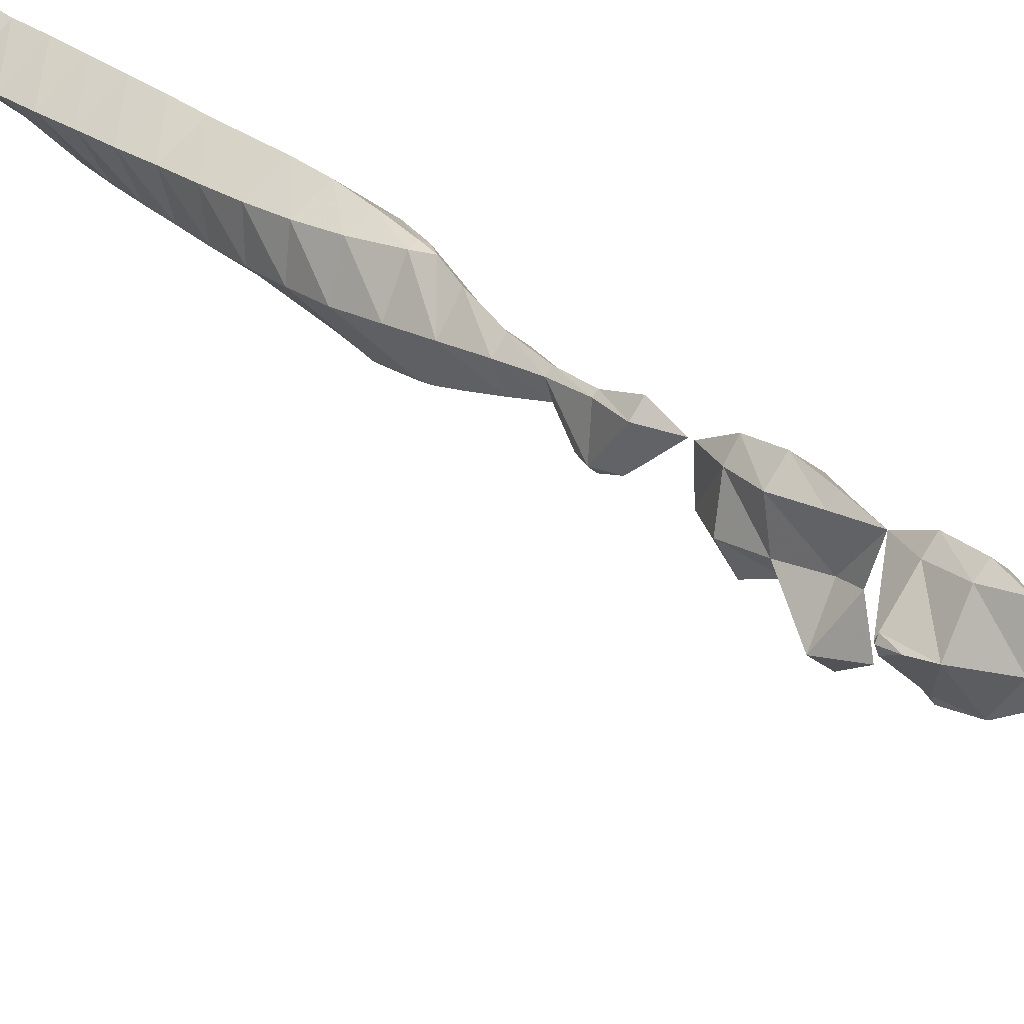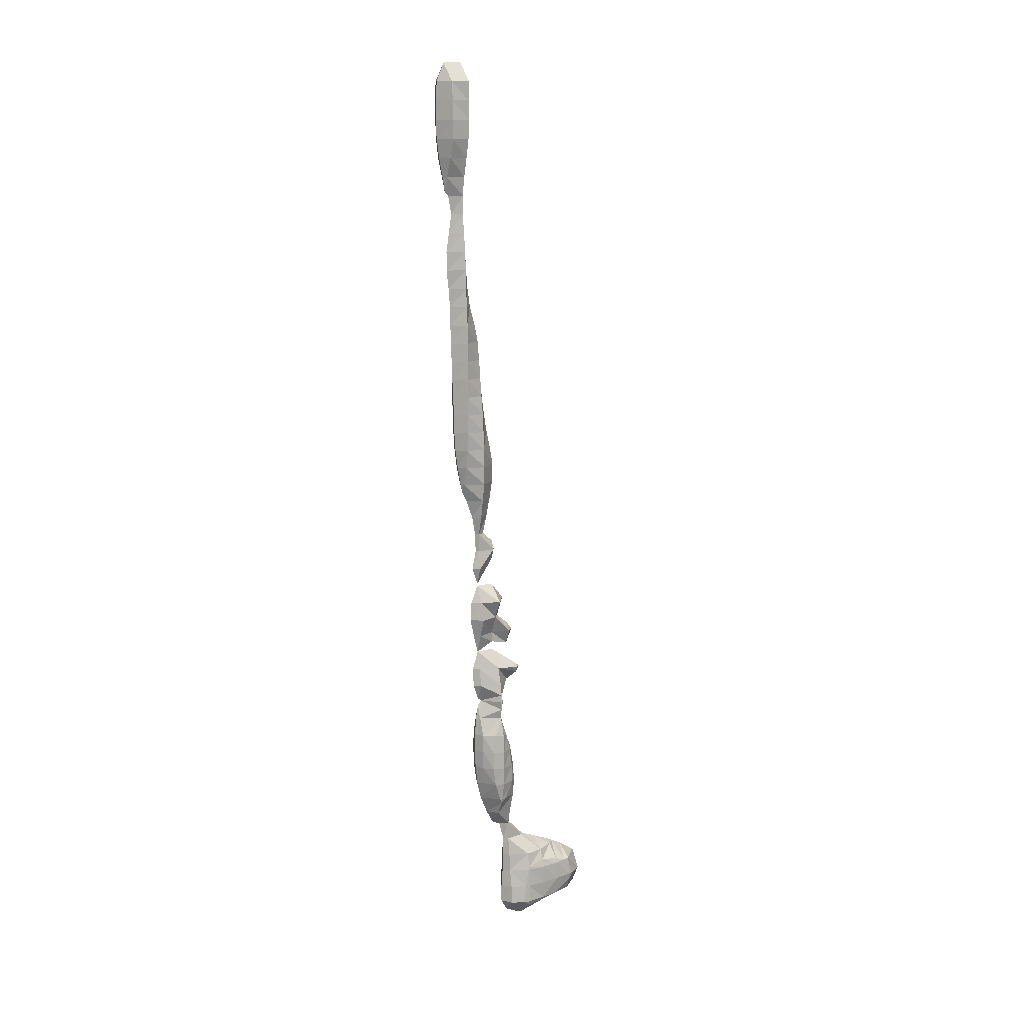
<metadata>
{"format":"obj","ext":"obj","renderer":"f3d","projection":"perspective","resolution":1024,"background":"white","views":[{"elev":22.7,"azim":141.7,"up":"+Y"},{"elev":12.7,"azim":-125.2,"up":"+Z"}]}
</metadata>
<code>
v 3.093 2.7 0.9
v 3.1 2.673 0.9
v 3.1 2.7 0.861
v 3.1 2.7 0.955
v 3.085 2.8 0.9
v 3.1 2.8 0.8048
v 3.1 2.736 1
v 3.089 2.8 1
v 3.1 2.8 1.023
v 3.093 2.9 0.8
v 3.1 2.811 0.8
v 3.1 2.9 0.7845
v 3.086 2.9 0.9
v 3.087 2.9 1
v 3.1 2.9 1.046
v 3.089 3 0.8
v 3.1 3 0.7736
v 3.093 3 0.9
v 3.098 3 1
v 3.1 3 1.015
v 3.1 3.039 0.8
v 3.1 3.023 0.9
v 3.1 3.006 1
v 3.089 3.1 2.3
v 3.1 3.077 2.3
v 3.1 3.1 2.27
v 3.1 3.1 2.32
v 3.094 3.2 1.5
v 3.1 3.173 1.5
v 3.1 3.2 1.478
v 3.078 3.2 1.6
v 3.1 3.126 1.6
v 3.073 3.2 1.7
v 3.1 3.129 1.7
v 3.074 3.2 1.8
v 3.1 3.143 1.8
v 3.081 3.2 1.9
v 3.1 3.169 1.9
v 3.1 3.2 1.98
v 3.096 3.2 2.1
v 3.1 3.192 2.1
v 3.1 3.2 2.054
v 3.1 3.2 2.14
v 3.1 3.132 2.3
v 3.1 3.21 1.5
v 3.1 3.244 1.6
v 3.1 3.259 1.7
v 3.1 3.258 1.8
v 3.1 3.244 1.9
v 3.1 3.207 2.1
v 3.195 2.6 0.8
v 3.2 2.597 0.8
v 3.2 2.6 0.7971
v 3.143 2.6 0.9
v 3.2 2.569 0.9
v 3.198 2.6 1
v 3.2 2.599 1
v 3.2 2.6 1.001
v 3.123 2.7 0.8
v 3.2 2.7 0.7508
v 3.11 2.7 1
v 3.2 2.7 1.066
v 3.101 2.8 0.8
v 3.2 2.8 0.7306
v 3.168 2.8 1.1
v 3.2 2.763 1.1
v 3.2 2.8 1.119
v 3.2 2.9 0.7087
v 3.123 2.9 1.1
v 3.2 2.9 1.164
v 3.184 3 0.7
v 3.2 2.956 0.7
v 3.2 3 0.6944
v 3.116 3 1.1
v 3.2 2.98 1.2
v 3.185 3 1.2
v 3.2 3 1.216
v 3.2 3.023 0.7
v 3.135 3.1 0.8
v 3.2 3.1 0.7387
v 3.143 3.1 0.9
v 3.158 3.1 1
v 3.165 3.1 1.1
v 3.178 3.1 1.2
v 3.2 3.081 1.3
v 3.18 3.1 1.3
v 3.156 3.1 1.4
v 3.2 3.074 1.4
v 3.13 3.1 1.5
v 3.2 3.061 1.5
v 3.118 3.1 1.6
v 3.2 3.06 1.6
v 3.132 3.1 1.7
v 3.2 3.072 1.7
v 3.161 3.1 1.8
v 3.2 3.087 1.8
v 3.2 3.1 1.846
v 3.197 3.1 2.2
v 3.2 3.099 2.2
v 3.2 3.1 2.195
v 3.2 3.085 2.3
v 3.2 3.1 2.33
v 3.168 3.1 2.5
v 3.2 3.062 2.5
v 3.2 3.1 2.421
v 3.2 3.1 2.548
v 3.2 3.135 0.8
v 3.2 3.134 0.9
v 3.2 3.126 1
v 3.2 3.123 1.1
v 3.2 3.12 1.2
v 3.2 3.15 1.3
v 3.2 3.2 1.326
v 3.139 3.2 1.4
v 3.2 3.12 1.9
v 3.112 3.2 2
v 3.2 3.149 2
v 3.2 3.15 2.1
v 3.109 3.2 2.2
v 3.133 3.2 2.3
v 3.2 3.2 2.4
v 3.2 3.2 2.5
v 3.2 3.2 2.444
v 3.2 3.163 2.6
v 3.163 3.2 2.6
v 3.116 3.2 2.7
v 3.2 3.128 2.7
v 3.2 3.2 2.793
v 3.18 3.2 3
v 3.2 3.185 3
v 3.2 3.2 2.944
v 3.2 3.2 3.05
v 3.195 3.2 3.4
v 3.2 3.197 3.4
v 3.2 3.2 3.37
v 3.191 3.2 3.5
v 3.2 3.193 3.5
v 3.2 3.2 3.536
v 3.2 3.24 1.4
v 3.2 3.283 1.5
v 3.182 3.3 1.6
v 3.2 3.3 1.567
v 3.15 3.3 1.7
v 3.143 3.3 1.8
v 3.145 3.3 1.9
v 3.177 3.3 2
v 3.2 3.28 2.1
v 3.2 3.3 2.071
v 3.165 3.3 2.2
v 3.2 3.3 2.117
v 3.179 3.3 2.3
v 3.2 3.3 2.4
v 3.17 3.3 2.5
v 3.2 3.3 2.4
v 3.137 3.3 2.6
v 3.161 3.3 2.7
v 3.2 3.3 2.795
v 3.169 3.3 2.9
v 3.2 3.232 2.9
v 3.2 3.3 2.807
v 3.185 3.3 3
v 3.2 3.259 3.1
v 3.183 3.3 3.1
v 3.158 3.3 3.2
v 3.2 3.236 3.2
v 3.141 3.3 3.3
v 3.2 3.214 3.3
v 3.126 3.3 3.4
v 3.123 3.3 3.5
v 3.2 3.213 3.6
v 3.126 3.3 3.6
v 3.131 3.3 3.7
v 3.2 3.235 3.7
v 3.139 3.3 3.8
v 3.2 3.252 3.8
v 3.151 3.3 3.9
v 3.2 3.266 3.9
v 3.161 3.3 4
v 3.2 3.275 4
v 3.172 3.3 4.1
v 3.2 3.283 4.1
v 3.186 3.3 4.2
v 3.2 3.292 4.2
v 3.2 3.3 4.25
v 3.2 3.306 1.6
v 3.2 3.318 1.7
v 3.2 3.322 1.8
v 3.2 3.322 1.9
v 3.2 3.312 2
v 3.2 3.328 2.2
v 3.2 3.333 2.3
v 3.2 3.326 2.5
v 3.2 3.348 2.6
v 3.2 3.341 2.7
v 3.2 3.333 2.9
v 3.2 3.31 3
v 3.2 3.314 3.1
v 3.2 3.333 3.2
v 3.2 3.37 3.3
v 3.2 3.4 3.358
v 3.18 3.4 3.4
v 3.154 3.4 3.5
v 3.141 3.4 3.6
v 3.136 3.4 3.7
v 3.136 3.4 3.8
v 3.136 3.4 3.9
v 3.135 3.4 4
v 3.134 3.4 4.1
v 3.134 3.4 4.2
v 3.2 3.314 4.3
v 3.135 3.4 4.3
v 3.141 3.4 4.4
v 3.2 3.341 4.4
v 3.147 3.4 4.5
v 3.2 3.357 4.5
v 3.149 3.4 4.6
v 3.2 3.365 4.6
v 3.155 3.4 4.7
v 3.2 3.371 4.7
v 3.166 3.4 4.8
v 3.2 3.379 4.8
v 3.175 3.4 4.9
v 3.2 3.386 4.9
v 3.175 3.4 5
v 3.2 3.386 5
v 3.16 3.4 5.1
v 3.2 3.379 5.1
v 3.136 3.4 5.2
v 3.2 3.368 5.2
v 3.116 3.4 5.3
v 3.2 3.36 5.3
v 3.112 3.4 5.4
v 3.2 3.357 5.4
v 3.111 3.4 5.5
v 3.2 3.352 5.5
v 3.11 3.4 5.6
v 3.2 3.348 5.6
v 3.193 3.4 5.7
v 3.2 3.396 5.7
v 3.2 3.4 5.702
v 3.2 3.41 3.4
v 3.2 3.429 3.5
v 3.2 3.443 3.6
v 3.2 3.45 3.7
v 3.2 3.452 3.8
v 3.2 3.455 3.9
v 3.2 3.46 4
v 3.2 3.464 4.1
v 3.2 3.467 4.2
v 3.2 3.47 4.3
v 3.2 3.472 4.4
v 3.2 3.48 4.5
v 3.2 3.492 4.6
v 3.2 3.492 4.7
v 3.2 3.476 4.8
v 3.2 3.459 4.9
v 3.2 3.478 5
v 3.2 3.5 5.023
v 3.176 3.5 5.1
v 3.139 3.5 5.2
v 3.112 3.5 5.3
v 3.108 3.5 5.4
v 3.114 3.5 5.5
v 3.122 3.5 5.6
v 3.2 3.5 5.695
v 3.2 3.455 5.7
v 3.2 3.513 5.1
v 3.2 3.534 5.2
v 3.2 3.548 5.3
v 3.2 3.553 5.4
v 3.2 3.55 5.5
v 3.2 3.545 5.6
v 3.204 2.6 0.8
v 3.251 2.6 0.9
v 3.203 2.6 1
v 3.257 2.7 0.8
v 3.297 2.7 0.9
v 3.295 2.7 1
v 3.276 2.8 0.8
v 3.3 2.8 0.8817
v 3.3 2.738 0.9
v 3.3 2.722 1
v 3.244 2.8 1.1
v 3.3 2.8 1.032
v 3.295 2.9 0.8
v 3.3 2.9 0.838
v 3.295 2.9 1.1
v 3.3 2.9 1.08
v 3.214 3 0.7
v 3.3 3 0.7891
v 3.3 2.951 0.8
v 3.297 3 1.1
v 3.3 3 1.055
v 3.221 3 1.2
v 3.3 3.016 0.8
v 3.259 3.1 0.8
v 3.3 3.018 0.9
v 3.258 3.1 0.9
v 3.3 3.009 1
v 3.246 3.1 1
v 3.241 3.1 1.1
v 3.227 3.1 1.2
v 3.226 3.1 1.3
v 3.249 3.1 1.4
v 3.269 3.1 1.5
v 3.27 3.1 1.6
v 3.248 3.1 1.7
v 3.225 3.1 1.8
v 3.202 3.1 2.2
v 3.207 3.1 2.3
v 3.249 3.1 2.5
v 3.263 3.2 1.4
v 3.3 3.2 1.483
v 3.3 3.181 1.5
v 3.3 3.152 1.6
v 3.3 3.165 1.7
v 3.3 3.179 1.8
v 3.288 3.2 1.9
v 3.3 3.2 1.855
v 3.251 3.2 2
v 3.224 3.2 2.1
v 3.281 3.2 2.2
v 3.3 3.2 2.252
v 3.3 3.183 2.3
v 3.3 3.2 2.31
v 3.2 3.2 2.5
v 3.229 3.2 2.6
v 3.244 3.2 2.7
v 3.218 3.2 3
v 3.204 3.2 3.4
v 3.209 3.2 3.5
v 3.3 3.207 1.5
v 3.3 3.23 1.6
v 3.216 3.3 1.6
v 3.3 3.238 1.7
v 3.245 3.3 1.7
v 3.3 3.23 1.8
v 3.25 3.3 1.8
v 3.245 3.3 1.9
v 3.22 3.3 2
v 3.229 3.3 2.2
v 3.3 3.216 2.3
v 3.23 3.3 2.3
v 3.22 3.3 2.5
v 3.243 3.3 2.6
v 3.229 3.3 2.7
v 3.228 3.3 2.9
v 3.211 3.3 3
v 3.213 3.3 3.1
v 3.228 3.3 3.2
v 3.248 3.3 3.3
v 3.266 3.3 3.4
v 3.284 3.3 3.5
v 3.286 3.3 3.6
v 3.282 3.3 3.7
v 3.274 3.3 3.8
v 3.261 3.3 3.9
v 3.248 3.3 4
v 3.234 3.3 4.1
v 3.216 3.3 4.2
v 3.22 3.4 3.4
v 3.256 3.4 3.5
v 3.277 3.4 3.6
v 3.287 3.4 3.7
v 3.292 3.4 3.8
v 3.293 3.4 3.9
v 3.297 3.4 4
v 3.298 3.4 4.1
v 3.3 3.4 4.2
v 3.299 3.4 4.3
v 3.294 3.4 4.4
v 3.286 3.4 4.5
v 3.278 3.4 4.6
v 3.264 3.4 4.7
v 3.246 3.4 4.8
v 3.23 3.4 4.9
v 3.228 3.4 5
v 3.241 3.4 5.1
v 3.259 3.4 5.2
v 3.272 3.4 5.3
v 3.277 3.4 5.4
v 3.282 3.4 5.5
v 3.283 3.4 5.6
v 3.206 3.4 5.7
v 3.227 3.5 5.1
v 3.262 3.5 5.2
v 3.281 3.5 5.3
v 3.287 3.5 5.4
v 3.286 3.5 5.5
v 3.281 3.5 5.6
v 3.304 2.8 0.9
v 3.31 2.8 1
v 3.306 2.9 0.9
v 3.311 2.9 1
v 3.304 3 0.8
v 3.305 3 0.9
v 3.303 3 1
v 3.304 3.2 1.5
v 3.314 3.2 1.6
v 3.314 3.2 1.7
v 3.309 3.2 1.8
v 3.307 3.2 2.3
f 3 2 1
f 4 1 2
f 3 1 5
f 3 5 6
f 1 4 7
f 8 1 7
f 5 1 8
f 9 8 7
f 12 11 10
f 10 11 6
f 5 10 6
f 13 10 5
f 14 5 8
f 13 5 14
f 8 9 15
f 8 15 14
f 12 10 16
f 12 16 17
f 18 10 13
f 16 10 18
f 19 13 14
f 18 13 19
f 14 15 20
f 14 20 19
f 21 17 16
f 21 16 18
f 21 18 22
f 22 18 19
f 22 19 23
f 23 19 20
f 26 25 24
f 27 24 25
f 30 29 28
f 32 31 28
f 32 28 29
f 34 33 31
f 34 31 32
f 36 35 33
f 36 33 34
f 38 37 35
f 38 35 36
f 39 37 38
f 42 41 40
f 43 40 41
f 44 26 24
f 44 24 27
f 45 30 28
f 45 28 31
f 45 31 46
f 46 31 33
f 46 33 47
f 47 33 35
f 47 35 48
f 48 35 37
f 48 37 49
f 49 37 39
f 50 42 40
f 50 40 43
f 53 52 51
f 55 54 51
f 55 51 52
f 57 56 54
f 57 54 55
f 58 56 57
f 53 51 59
f 53 59 60
f 3 59 2
f 59 54 2
f 59 51 54
f 2 54 4
f 54 61 4
f 54 56 61
f 56 58 62
f 56 62 61
f 60 59 63
f 60 63 64
f 6 63 3
f 3 63 59
f 61 7 4
f 66 65 9
f 66 9 7
f 62 66 7
f 61 62 7
f 67 65 66
f 64 63 11
f 12 64 11
f 68 64 12
f 11 63 6
f 69 15 65
f 65 15 9
f 65 67 70
f 65 70 69
f 73 72 71
f 72 68 71
f 68 17 71
f 68 12 17
f 74 20 69
f 69 20 15
f 69 70 75
f 76 69 75
f 74 69 76
f 77 76 75
f 78 73 71
f 80 78 79
f 79 78 21
f 78 71 21
f 71 17 21
f 22 81 21
f 21 81 79
f 23 82 22
f 22 82 81
f 20 74 23
f 74 82 23
f 74 83 82
f 84 74 76
f 83 74 84
f 76 77 85
f 86 76 85
f 84 76 86
f 88 87 86
f 88 86 85
f 90 89 87
f 90 87 88
f 92 91 89
f 92 89 90
f 94 93 91
f 94 91 92
f 96 95 93
f 96 93 94
f 97 95 96
f 100 99 98
f 25 26 98
f 99 25 98
f 101 25 99
f 27 25 101
f 27 101 102
f 105 104 103
f 106 103 104
f 107 80 79
f 107 79 81
f 107 81 108
f 108 81 82
f 108 82 109
f 109 82 83
f 109 83 110
f 110 83 84
f 110 84 111
f 111 84 86
f 111 86 112
f 114 113 112
f 86 114 112
f 87 114 86
f 30 114 29
f 114 89 29
f 114 87 89
f 29 89 32
f 32 89 91
f 32 91 34
f 34 91 93
f 34 93 36
f 36 93 95
f 97 115 95
f 115 36 95
f 115 38 36
f 117 116 39
f 38 117 39
f 115 117 38
f 41 42 116
f 117 41 116
f 118 41 117
f 98 119 43
f 118 98 43
f 41 118 43
f 100 98 118
f 44 120 26
f 120 98 26
f 120 119 98
f 121 120 44
f 27 121 44
f 102 121 27
f 105 103 122
f 105 122 123
f 103 106 124
f 125 103 124
f 122 103 125
f 127 126 125
f 127 125 124
f 128 126 127
f 131 130 129
f 132 129 130
f 135 134 133
f 137 136 133
f 137 133 134
f 138 136 137
f 139 113 114
f 139 114 30
f 45 139 30
f 140 139 45
f 142 140 141
f 140 46 141
f 140 45 46
f 47 143 46
f 46 143 141
f 48 144 47
f 47 144 143
f 49 145 48
f 48 145 144
f 39 116 49
f 116 145 49
f 116 146 145
f 146 116 42
f 147 146 42
f 50 147 42
f 148 146 147
f 147 50 43
f 149 147 43
f 119 149 43
f 147 149 150
f 151 119 120
f 149 119 151
f 120 121 152
f 120 152 151
f 123 122 153
f 123 153 154
f 155 122 125
f 153 122 155
f 156 125 126
f 155 125 156
f 126 128 157
f 126 157 156
f 160 159 158
f 158 159 131
f 129 158 131
f 161 158 129
f 129 132 162
f 163 129 162
f 161 129 163
f 165 164 163
f 165 163 162
f 167 166 164
f 167 164 165
f 166 167 135
f 133 166 135
f 168 166 133
f 169 133 136
f 168 133 169
f 136 138 170
f 171 136 170
f 169 136 171
f 173 172 171
f 173 171 170
f 175 174 172
f 175 172 173
f 177 176 174
f 177 174 175
f 179 178 176
f 179 176 177
f 181 180 178
f 181 178 179
f 183 182 180
f 183 180 181
f 184 182 183
f 185 142 141
f 185 141 143
f 185 143 186
f 186 143 144
f 186 144 187
f 187 144 145
f 187 145 188
f 188 145 146
f 188 146 189
f 189 146 148
f 190 150 149
f 190 149 151
f 190 151 191
f 191 151 152
f 192 154 153
f 192 153 155
f 192 155 193
f 193 155 156
f 193 156 194
f 194 156 157
f 195 160 158
f 195 158 161
f 195 161 196
f 196 161 163
f 196 163 197
f 197 163 164
f 197 164 198
f 198 164 166
f 198 166 199
f 201 200 199
f 166 201 199
f 168 201 166
f 202 168 169
f 201 168 202
f 203 169 171
f 202 169 203
f 204 171 172
f 203 171 204
f 205 172 174
f 204 172 205
f 206 174 176
f 205 174 206
f 207 176 178
f 206 176 207
f 208 178 180
f 207 178 208
f 209 180 182
f 208 180 209
f 182 184 210
f 211 182 210
f 209 182 211
f 213 212 211
f 213 211 210
f 215 214 212
f 215 212 213
f 217 216 214
f 217 214 215
f 219 218 216
f 219 216 217
f 221 220 218
f 221 218 219
f 223 222 220
f 223 220 221
f 225 224 222
f 225 222 223
f 227 226 224
f 227 224 225
f 229 228 226
f 229 226 227
f 231 230 228
f 231 228 229
f 233 232 230
f 233 230 231
f 235 234 232
f 235 232 233
f 237 236 234
f 237 234 235
f 239 238 236
f 239 236 237
f 240 238 239
f 241 200 201
f 241 201 202
f 241 202 242
f 242 202 203
f 242 203 243
f 243 203 204
f 243 204 244
f 244 204 205
f 244 205 245
f 245 205 206
f 245 206 246
f 246 206 207
f 246 207 247
f 247 207 208
f 247 208 248
f 248 208 209
f 248 209 249
f 249 209 211
f 249 211 250
f 250 211 212
f 250 212 251
f 251 212 214
f 251 214 252
f 252 214 216
f 252 216 253
f 253 216 218
f 253 218 254
f 254 218 220
f 254 220 255
f 255 220 222
f 255 222 256
f 256 222 224
f 256 224 257
f 259 258 257
f 224 259 257
f 226 259 224
f 260 226 228
f 259 226 260
f 261 228 230
f 260 228 261
f 262 230 232
f 261 230 262
f 263 232 234
f 262 232 263
f 264 234 236
f 263 234 264
f 238 266 265
f 264 238 265
f 236 238 264
f 266 238 240
f 267 258 259
f 267 259 260
f 267 260 268
f 268 260 261
f 268 261 269
f 269 261 262
f 269 262 270
f 270 262 263
f 270 263 271
f 271 263 264
f 271 264 272
f 272 264 265
f 53 273 52
f 274 55 52
f 274 52 273
f 275 57 55
f 275 55 274
f 275 58 57
f 60 276 273
f 60 273 53
f 273 277 274
f 273 276 277
f 274 278 275
f 274 277 278
f 278 62 58
f 278 58 275
f 64 279 276
f 64 276 60
f 281 277 280
f 277 279 280
f 277 276 279
f 277 281 278
f 278 281 282
f 282 284 283
f 282 283 66
f 278 282 66
f 62 278 66
f 283 67 66
f 68 285 279
f 68 279 64
f 280 279 286
f 286 279 285
f 283 284 287
f 287 284 288
f 287 70 67
f 287 67 283
f 73 289 72
f 289 290 72
f 72 290 68
f 290 291 68
f 291 285 68
f 285 291 286
f 287 288 292
f 292 288 293
f 294 75 70
f 287 294 70
f 292 294 287
f 294 77 75
f 78 289 73
f 296 295 80
f 80 295 78
f 295 290 78
f 290 289 78
f 298 297 296
f 296 297 295
f 300 299 298
f 298 299 297
f 299 300 293
f 300 292 293
f 300 301 292
f 292 302 294
f 292 301 302
f 303 85 77
f 294 303 77
f 302 303 294
f 304 88 85
f 304 85 303
f 305 90 88
f 305 88 304
f 306 92 90
f 306 90 305
f 307 94 92
f 307 92 306
f 308 96 94
f 308 94 307
f 308 97 96
f 100 309 99
f 310 101 99
f 310 99 309
f 310 102 101
f 105 311 104
f 311 106 104
f 107 296 80
f 296 107 108
f 296 108 298
f 298 108 109
f 298 109 300
f 300 109 110
f 300 110 301
f 301 110 111
f 301 111 302
f 302 111 112
f 302 112 303
f 303 112 113
f 312 303 113
f 304 303 312
f 314 305 313
f 305 312 313
f 305 304 312
f 305 314 306
f 306 314 315
f 306 315 307
f 307 315 316
f 307 316 308
f 308 316 317
f 317 319 318
f 317 318 115
f 308 317 115
f 97 308 115
f 320 117 115
f 320 115 318
f 321 118 117
f 321 117 320
f 309 100 118
f 321 309 118
f 322 309 321
f 324 310 323
f 310 322 323
f 310 309 322
f 102 310 324
f 325 102 324
f 121 102 325
f 123 326 311
f 123 311 105
f 327 124 106
f 311 327 106
f 326 327 311
f 328 127 124
f 328 124 327
f 328 128 127
f 131 329 130
f 329 132 130
f 135 330 134
f 331 137 134
f 331 134 330
f 331 138 137
f 139 312 113
f 332 313 312
f 139 332 312
f 140 332 139
f 334 333 142
f 333 140 142
f 333 332 140
f 336 335 334
f 334 335 333
f 338 337 336
f 336 337 335
f 337 338 319
f 338 318 319
f 338 339 318
f 318 340 320
f 318 339 340
f 340 148 147
f 321 340 147
f 320 340 321
f 321 147 150
f 341 321 150
f 322 321 341
f 323 322 342
f 322 343 342
f 322 341 343
f 325 342 343
f 152 325 343
f 121 325 152
f 154 344 326
f 154 326 123
f 326 345 327
f 326 344 345
f 327 346 328
f 327 345 346
f 346 157 128
f 346 128 328
f 160 347 159
f 329 131 159
f 347 329 159
f 348 329 347
f 349 162 132
f 329 349 132
f 348 349 329
f 350 165 162
f 350 162 349
f 351 167 165
f 351 165 350
f 330 135 167
f 351 330 167
f 352 330 351
f 330 353 331
f 330 352 353
f 354 170 138
f 331 354 138
f 353 354 331
f 355 173 170
f 355 170 354
f 356 175 173
f 356 173 355
f 357 177 175
f 357 175 356
f 358 179 177
f 358 177 357
f 359 181 179
f 359 179 358
f 360 183 181
f 360 181 359
f 360 184 183
f 185 334 142
f 334 185 186
f 334 186 336
f 336 186 187
f 336 187 338
f 338 187 188
f 338 188 339
f 339 188 189
f 339 189 340
f 340 189 148
f 190 341 150
f 341 190 191
f 341 191 343
f 343 191 152
f 192 344 154
f 344 192 193
f 344 193 345
f 345 193 194
f 345 194 346
f 346 194 157
f 195 347 160
f 347 195 196
f 347 196 348
f 348 196 197
f 348 197 349
f 349 197 198
f 349 198 350
f 350 198 199
f 350 199 351
f 351 199 200
f 361 351 200
f 352 351 361
f 352 362 353
f 352 361 362
f 353 363 354
f 353 362 363
f 354 364 355
f 354 363 364
f 355 365 356
f 355 364 365
f 356 366 357
f 356 365 366
f 357 367 358
f 357 366 367
f 358 368 359
f 358 367 368
f 359 369 360
f 359 368 369
f 370 210 184
f 360 370 184
f 369 370 360
f 371 213 210
f 371 210 370
f 372 215 213
f 372 213 371
f 373 217 215
f 373 215 372
f 374 219 217
f 374 217 373
f 375 221 219
f 375 219 374
f 376 223 221
f 376 221 375
f 377 225 223
f 377 223 376
f 378 227 225
f 378 225 377
f 379 229 227
f 379 227 378
f 380 231 229
f 380 229 379
f 381 233 231
f 381 231 380
f 382 235 233
f 382 233 381
f 383 237 235
f 383 235 382
f 384 239 237
f 384 237 383
f 384 240 239
f 241 361 200
f 361 241 242
f 361 242 362
f 362 242 243
f 362 243 363
f 363 243 244
f 363 244 364
f 364 244 245
f 364 245 365
f 365 245 246
f 365 246 366
f 366 246 247
f 366 247 367
f 367 247 248
f 367 248 368
f 368 248 249
f 368 249 369
f 369 249 250
f 369 250 370
f 370 250 251
f 370 251 371
f 371 251 252
f 371 252 372
f 372 252 253
f 372 253 373
f 373 253 254
f 373 254 374
f 374 254 255
f 374 255 375
f 375 255 256
f 375 256 376
f 376 256 257
f 376 257 377
f 377 257 258
f 385 377 258
f 378 377 385
f 378 386 379
f 378 385 386
f 379 387 380
f 379 386 387
f 380 388 381
f 380 387 388
f 381 389 382
f 381 388 389
f 382 390 383
f 382 389 390
f 390 265 266
f 384 390 266
f 383 390 384
f 384 266 240
f 267 385 258
f 385 267 268
f 385 268 386
f 386 268 269
f 386 269 387
f 387 269 270
f 387 270 388
f 388 270 271
f 388 271 389
f 389 271 272
f 389 272 390
f 390 272 265
f 280 391 281
f 392 282 281
f 392 281 391
f 392 284 282
f 286 393 391
f 286 391 280
f 391 394 392
f 391 393 394
f 394 288 284
f 394 284 392
f 290 395 291
f 393 286 291
f 395 393 291
f 396 393 395
f 393 397 394
f 393 396 397
f 397 293 288
f 397 288 394
f 295 395 290
f 395 295 297
f 395 297 396
f 396 297 299
f 396 299 397
f 397 299 293
f 313 398 314
f 399 315 314
f 399 314 398
f 400 316 315
f 400 315 399
f 401 317 316
f 401 316 400
f 401 319 317
f 323 402 324
f 402 325 324
f 332 398 313
f 398 332 333
f 398 333 399
f 399 333 335
f 399 335 400
f 400 335 337
f 400 337 401
f 401 337 319
f 342 402 323
f 402 342 325

</code>
